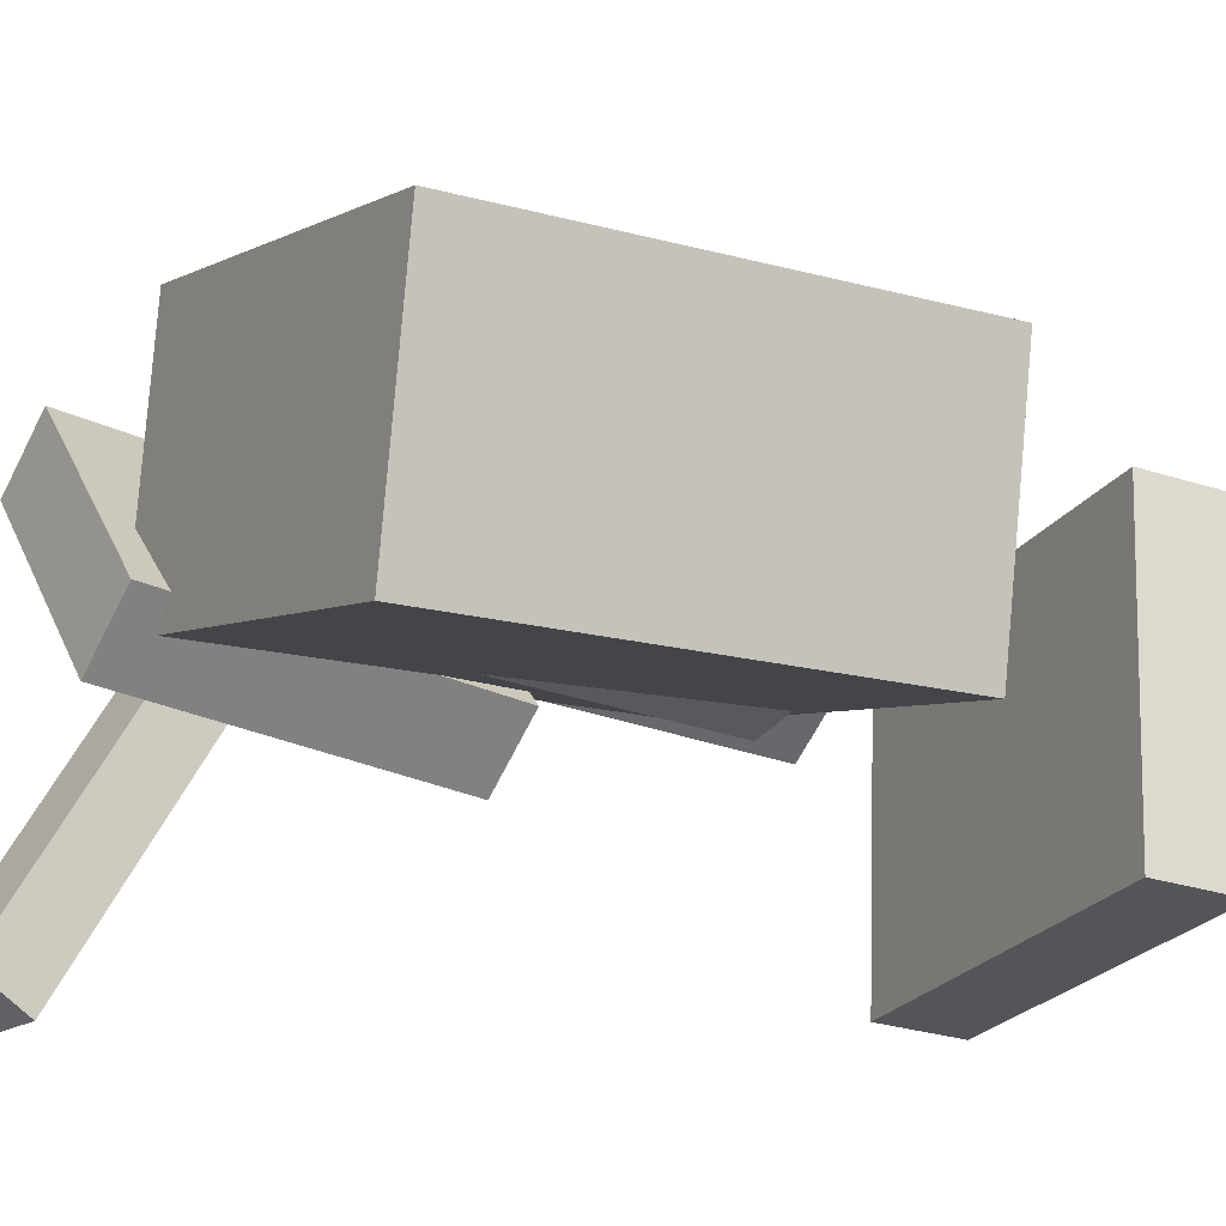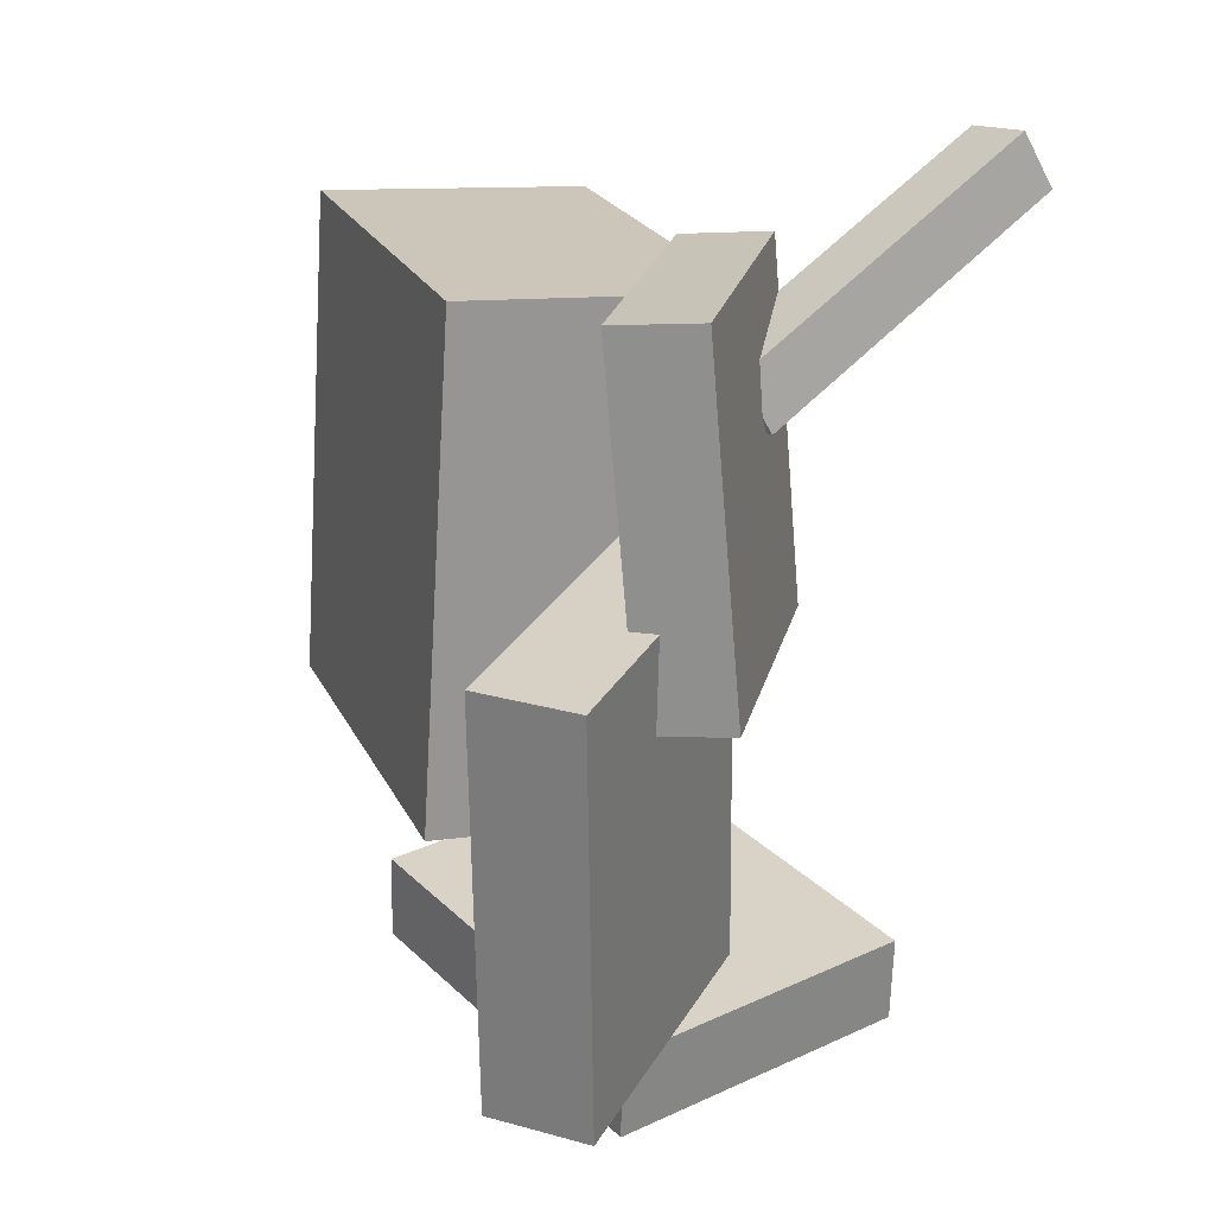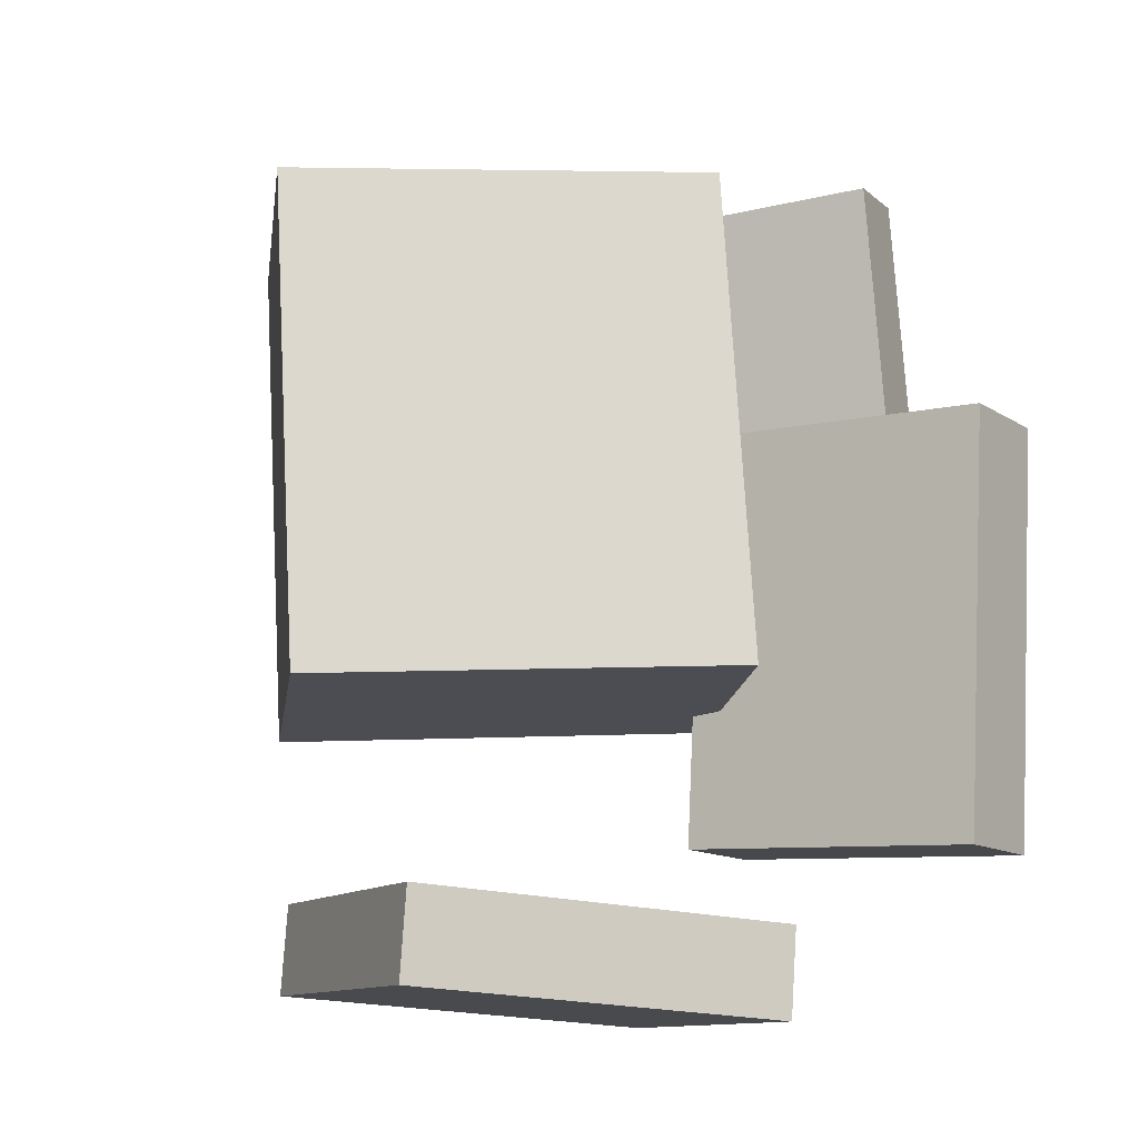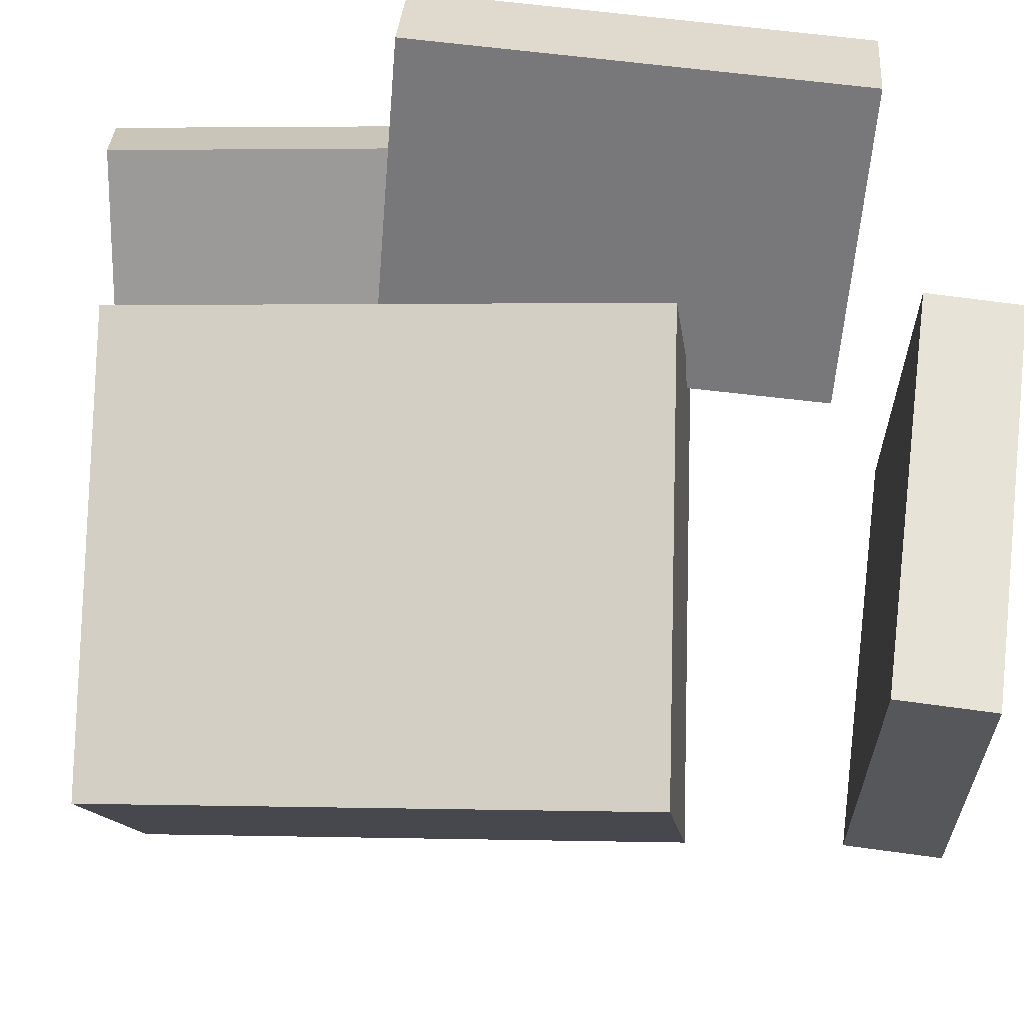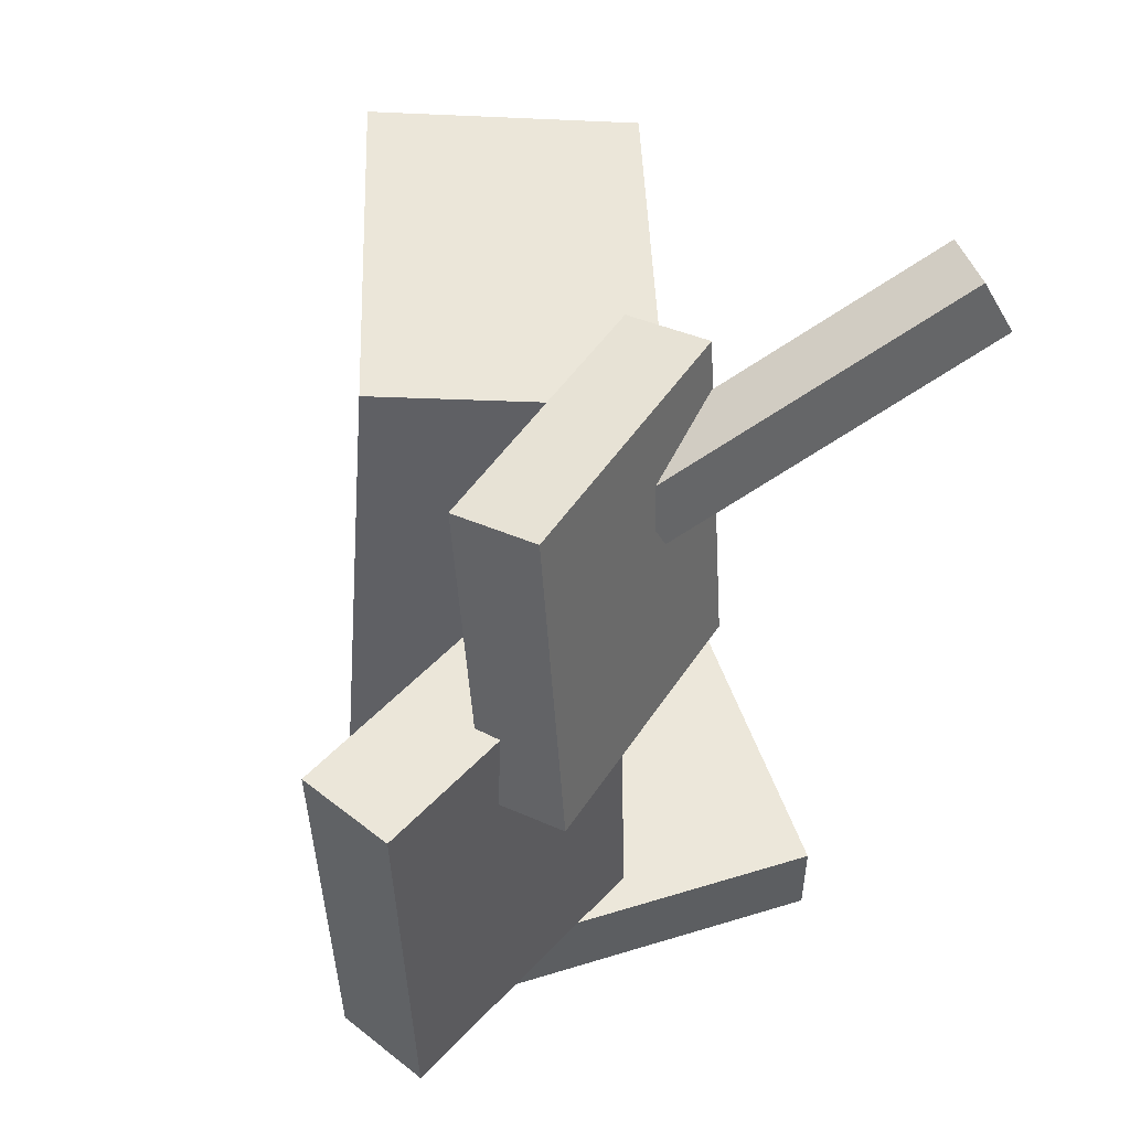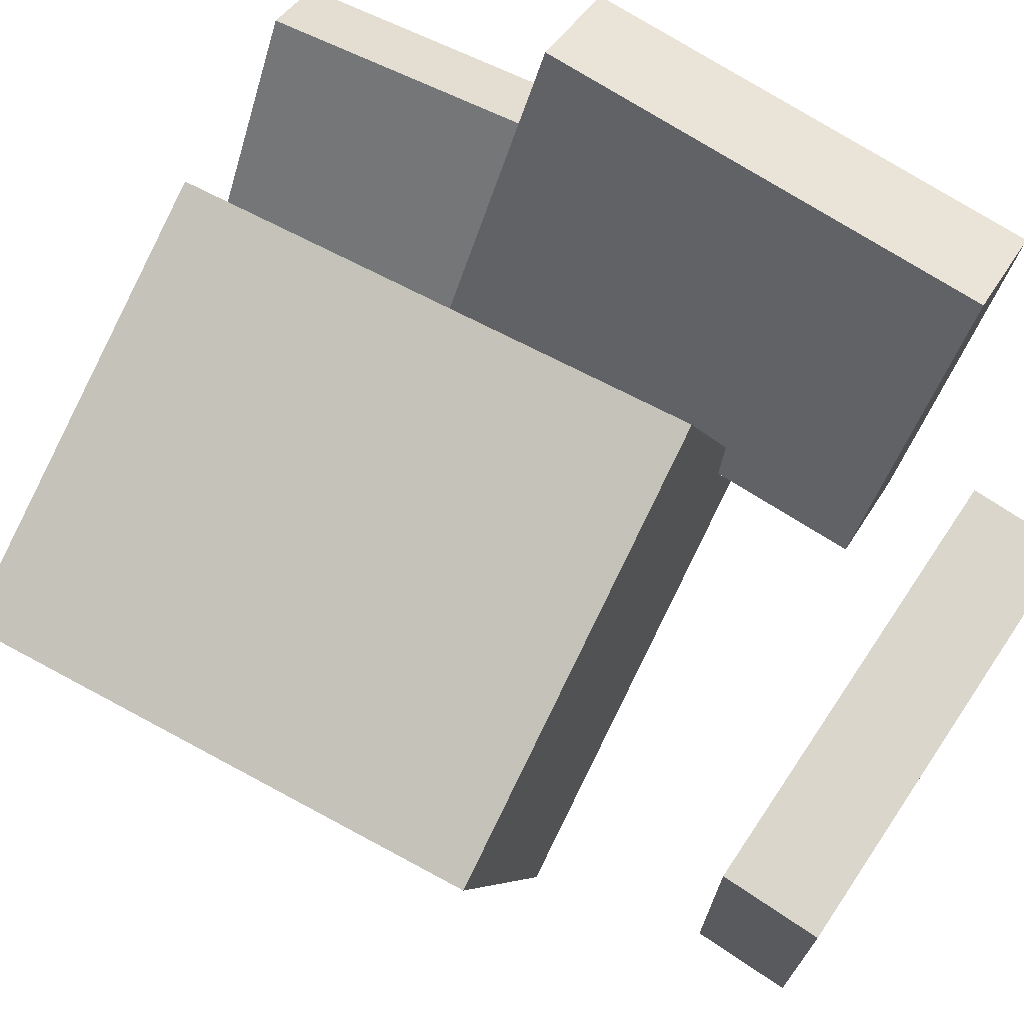
<metadata>
{"format":"obj","ext":"obj","renderer":"f3d","projection":"perspective","resolution":1024,"background":"white","views":[{"elev":-26.0,"azim":61.0,"up":"+Y"},{"elev":24.5,"azim":-128.3,"up":"+Z"},{"elev":-12.5,"azim":152.9,"up":"+Z"},{"elev":59.7,"azim":94.2,"up":"+Y"},{"elev":47.7,"azim":-110.8,"up":"+Z"},{"elev":70.9,"azim":120.3,"up":"+Y"}]}
</metadata>
<code>
v -0.1124 0.03181 0.1857
v -0.1197 0.01433 0.151
v -0.1192 -0.1665 0.2869
v -0.1265 -0.184 0.2522
v -0.0673 0.02672 0.1788
v -0.07462 0.009243 0.144
v -0.07408 -0.1716 0.28
v -0.0814 -0.1891 0.2453
f 1.0 7.0 5.0
f 1.0 3.0 7.0
f 1.0 4.0 3.0
f 1.0 2.0 4.0
f 3.0 8.0 7.0
f 3.0 4.0 8.0
f 5.0 7.0 8.0
f 5.0 8.0 6.0
f 1.0 5.0 6.0
f 1.0 6.0 2.0
f 2.0 6.0 8.0
f 2.0 8.0 4.0
v -0.01721 -0.01084 -0.08401
v -0.01236 -0.01037 0.143
v -0.02142 0.0468 -0.08404
v -0.01657 0.04727 0.1429
v 0.1446 0.0009721 -0.08749
v 0.1494 0.001444 0.1395
v 0.1404 0.05861 -0.08752
v 0.1452 0.05908 0.1395
f 9.0 15.0 13.0
f 9.0 11.0 15.0
f 9.0 12.0 11.0
f 9.0 10.0 12.0
f 11.0 16.0 15.0
f 11.0 12.0 16.0
f 13.0 15.0 16.0
f 13.0 16.0 14.0
f 9.0 13.0 14.0
f 9.0 14.0 10.0
f 10.0 14.0 16.0
f 10.0 16.0 12.0
v -0.2033 0.1058 0.03262
v -0.1814 0.1114 0.25
v -0.1612 0.1401 0.02747
v -0.1392 0.1457 0.2449
v -0.08701 -0.0383 0.02458
v -0.06503 -0.03269 0.242
v -0.04486 -0.003982 0.01943
v -0.02288 0.00163 0.2368
f 17.0 23.0 21.0
f 17.0 19.0 23.0
f 17.0 20.0 19.0
f 17.0 18.0 20.0
f 19.0 24.0 23.0
f 19.0 20.0 24.0
f 21.0 23.0 24.0
f 21.0 24.0 22.0
f 17.0 21.0 22.0
f 17.0 22.0 18.0
f 18.0 22.0 24.0
f 18.0 24.0 20.0
v 0.1655 -0.05764 -0.1007
v -0.08599 0.02718 -0.08879
v 0.2197 0.1012 -0.08734
v -0.03177 0.1861 -0.07548
v 0.1707 -0.08508 0.2057
v -0.08079 -0.0002511 0.2175
v 0.2249 0.0738 0.219
v -0.02657 0.1586 0.2308
f 25.0 31.0 29.0
f 25.0 27.0 31.0
f 25.0 28.0 27.0
f 25.0 26.0 28.0
f 27.0 32.0 31.0
f 27.0 28.0 32.0
f 29.0 31.0 32.0
f 29.0 32.0 30.0
f 25.0 29.0 30.0
f 25.0 30.0 26.0
f 26.0 30.0 32.0
f 26.0 32.0 28.0
v -0.1448 0.2312 -0.1765
v -0.2027 0.2007 -0.177
v -0.1524 0.2411 0.08146
v -0.2102 0.2107 0.08093
v -0.05565 0.06143 -0.1674
v -0.1135 0.03101 -0.1679
v -0.06324 0.07138 0.09063
v -0.1211 0.04097 0.0901
f 33.0 39.0 37.0
f 33.0 35.0 39.0
f 33.0 36.0 35.0
f 33.0 34.0 36.0
f 35.0 40.0 39.0
f 35.0 36.0 40.0
f 37.0 39.0 40.0
f 37.0 40.0 38.0
f 33.0 37.0 38.0
f 33.0 38.0 34.0
f 34.0 38.0 40.0
f 34.0 40.0 36.0
v -0.1139 -0.1032 -0.2099
v -0.1054 0.1037 -0.2138
v -0.1104 -0.1044 -0.2673
v -0.1019 0.1025 -0.2712
v 0.1359 -0.1131 -0.1945
v 0.1443 0.09383 -0.1984
v 0.1394 -0.1143 -0.2519
v 0.1478 0.09261 -0.2558
f 41.0 47.0 45.0
f 41.0 43.0 47.0
f 41.0 44.0 43.0
f 41.0 42.0 44.0
f 43.0 48.0 47.0
f 43.0 44.0 48.0
f 45.0 47.0 48.0
f 45.0 48.0 46.0
f 41.0 45.0 46.0
f 41.0 46.0 42.0
f 42.0 46.0 48.0
f 42.0 48.0 44.0

</code>
